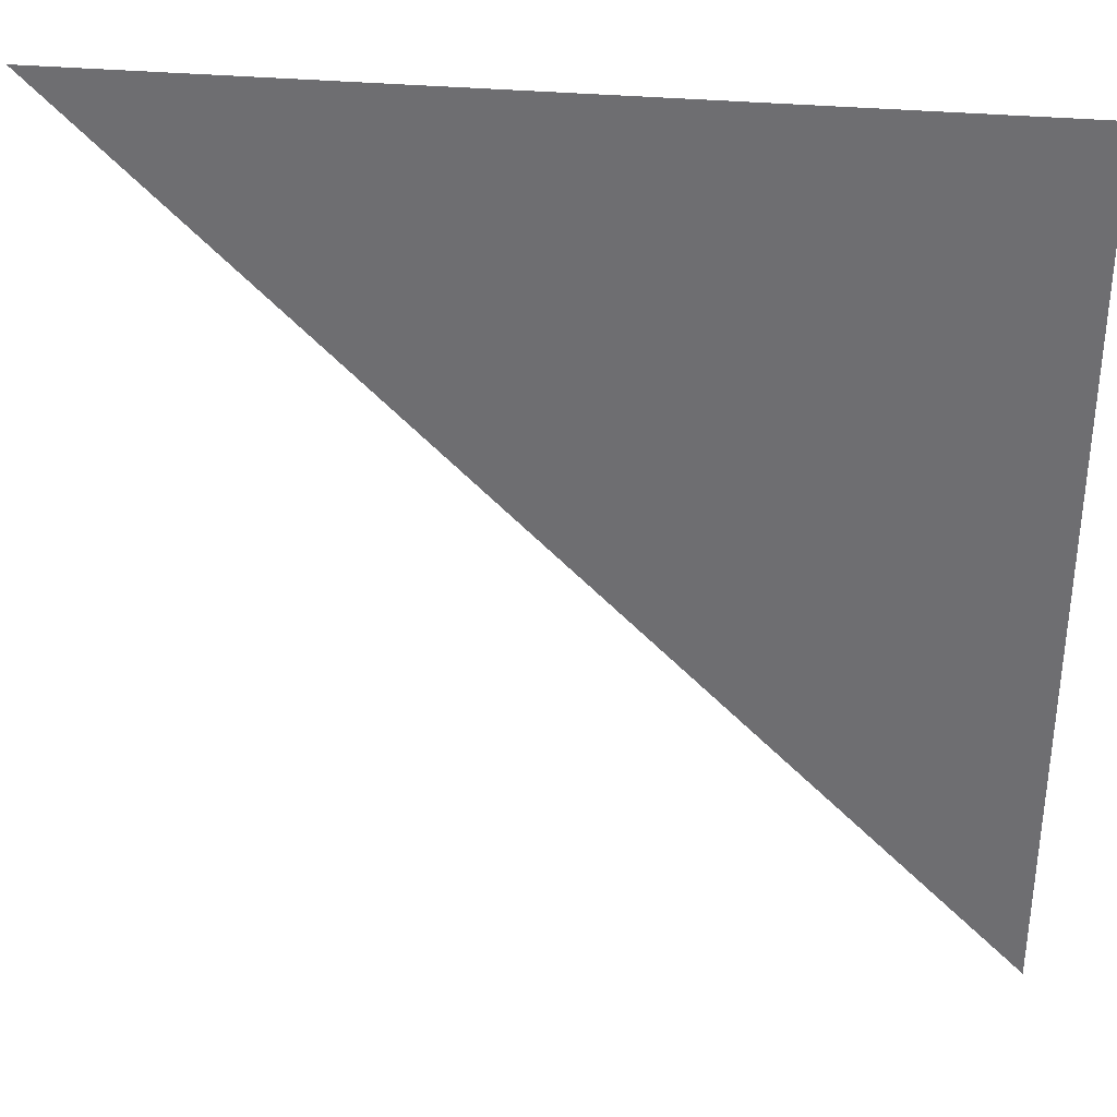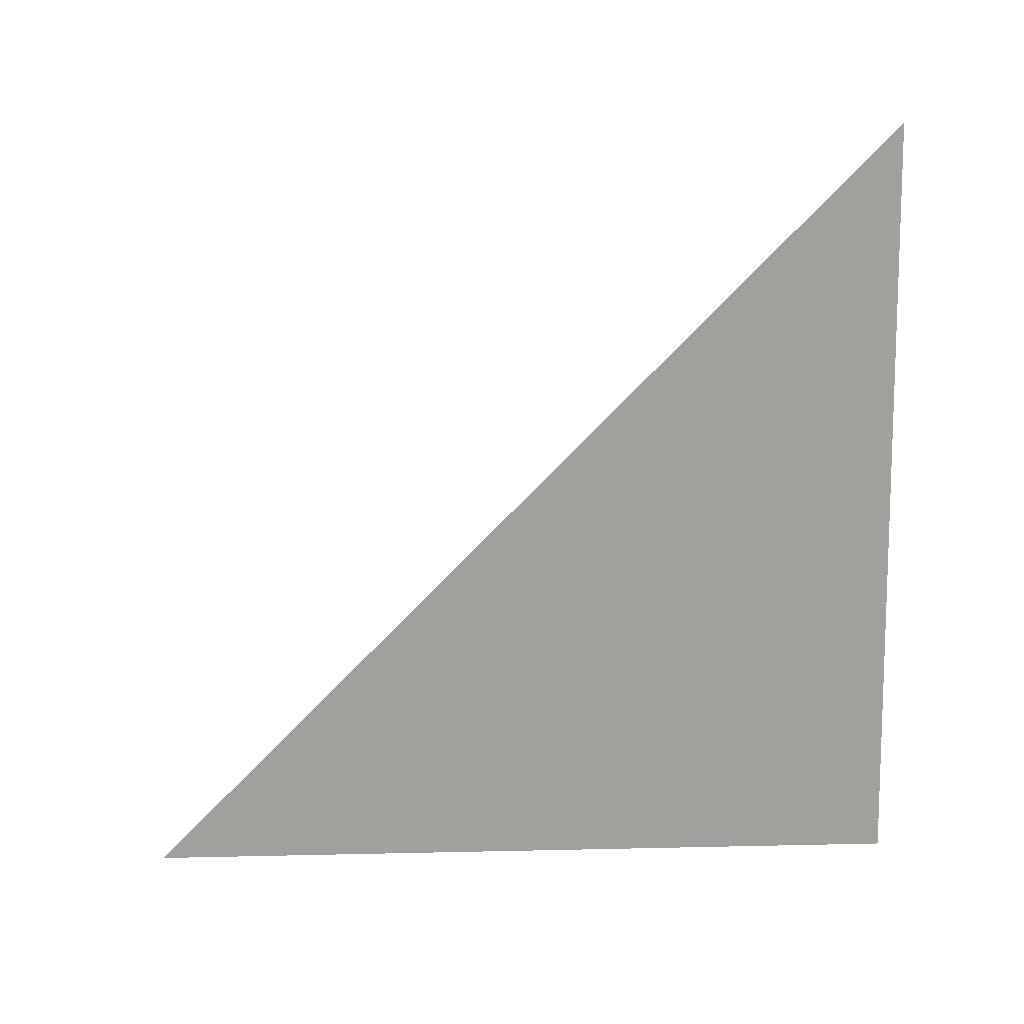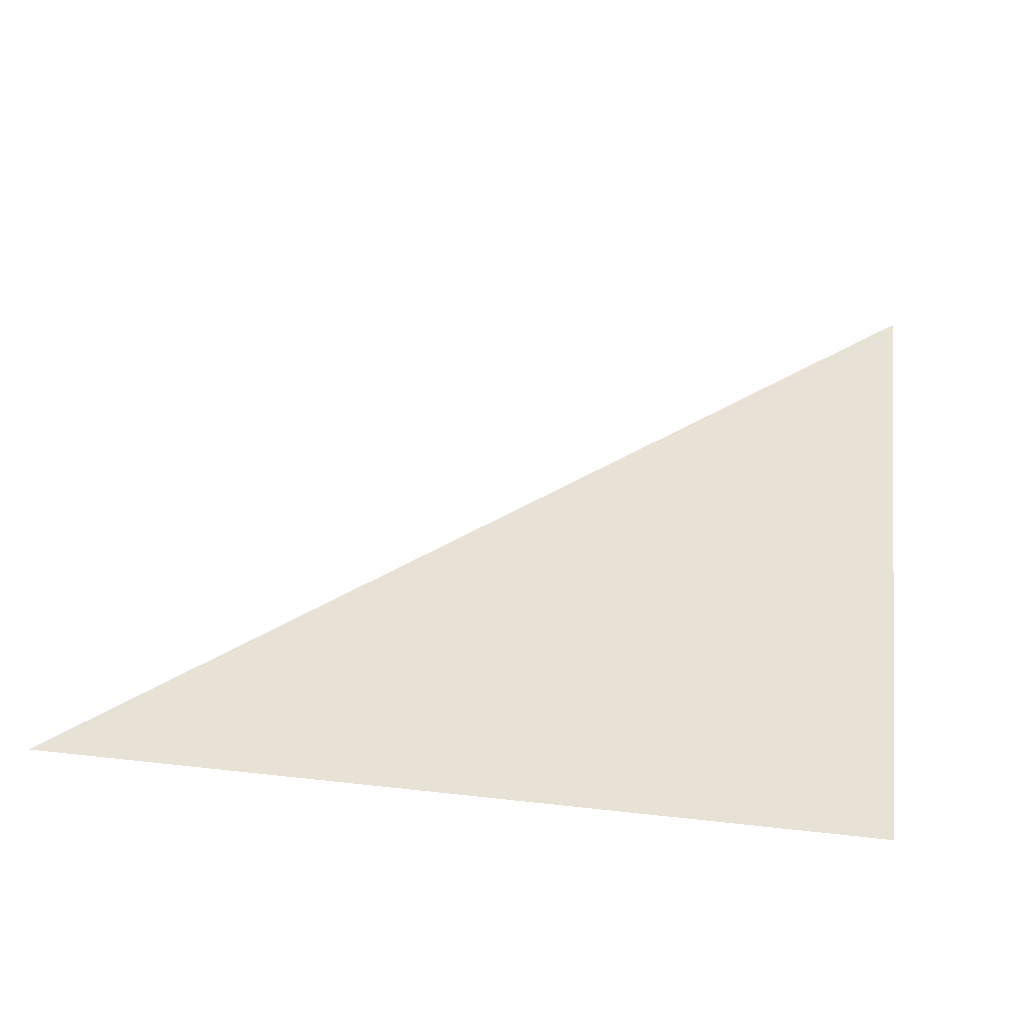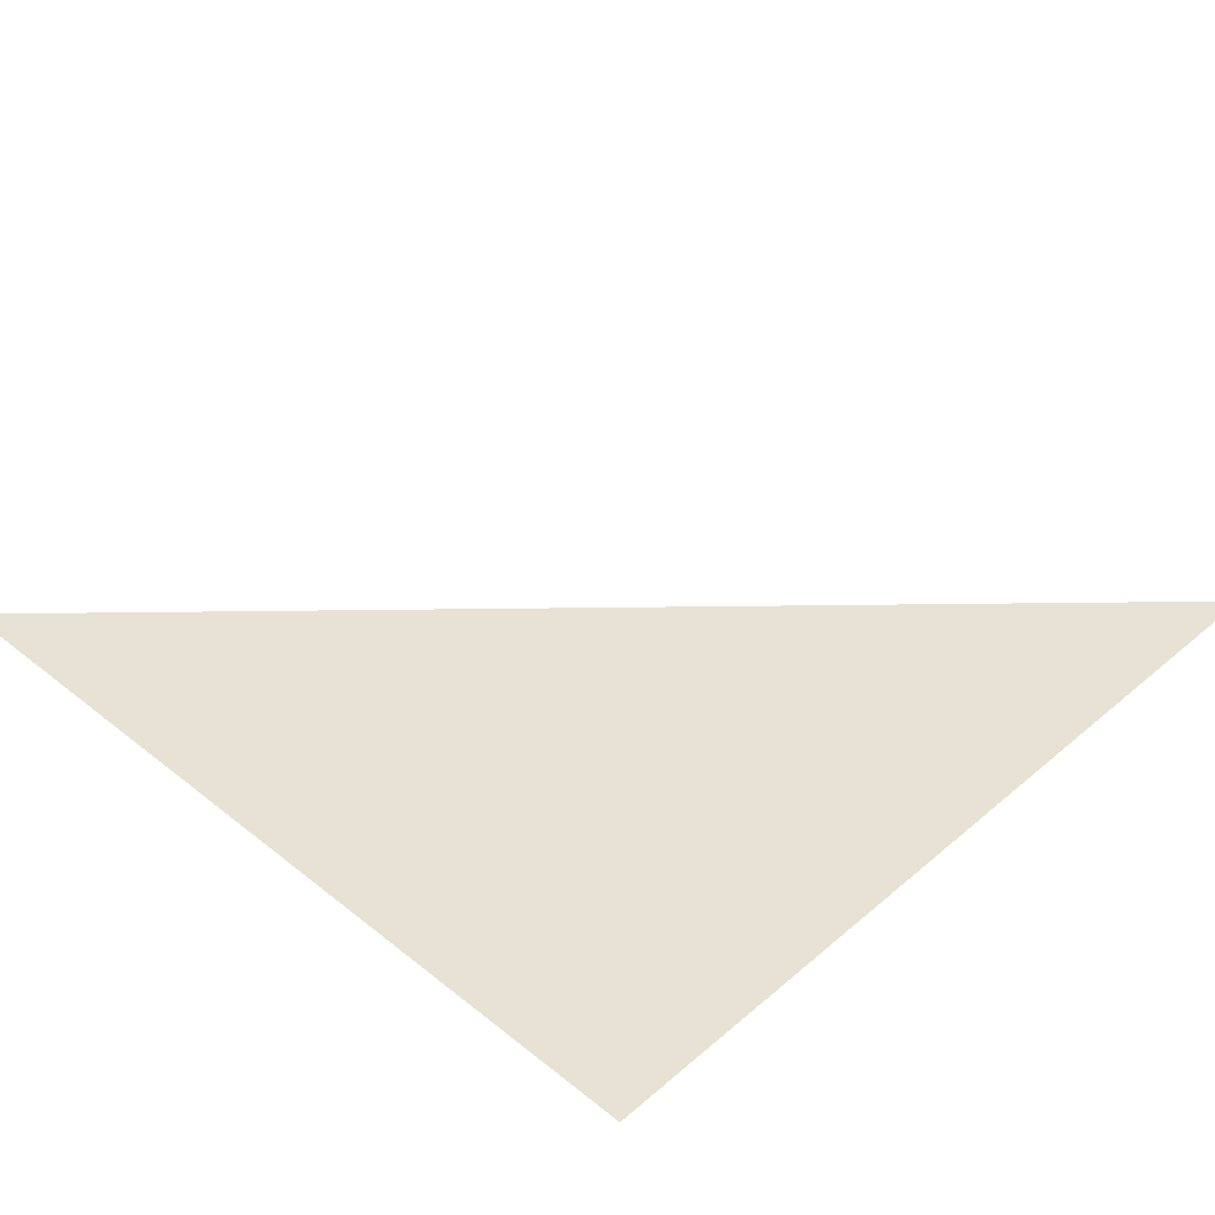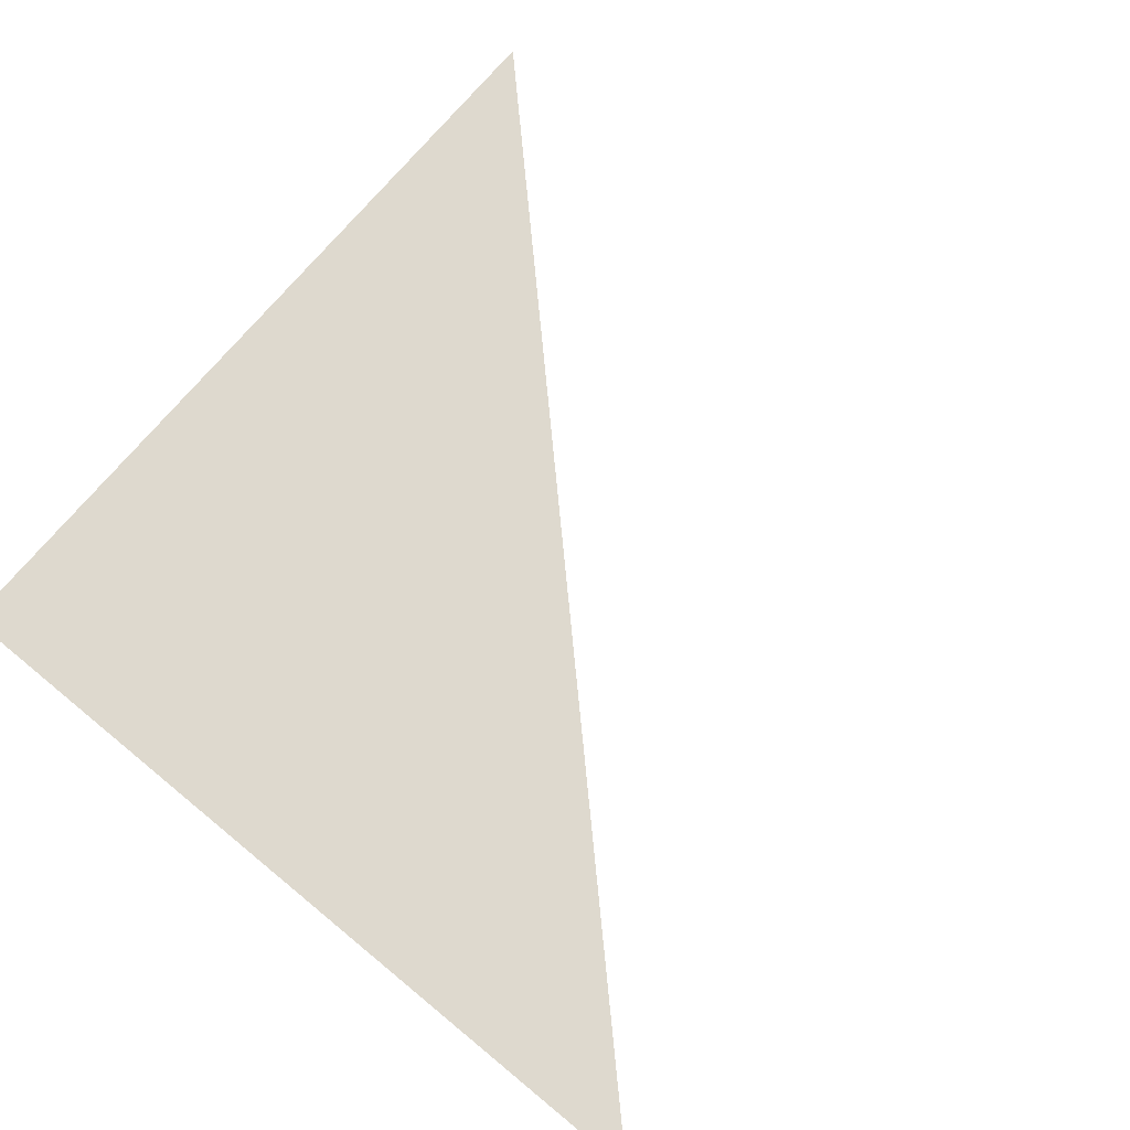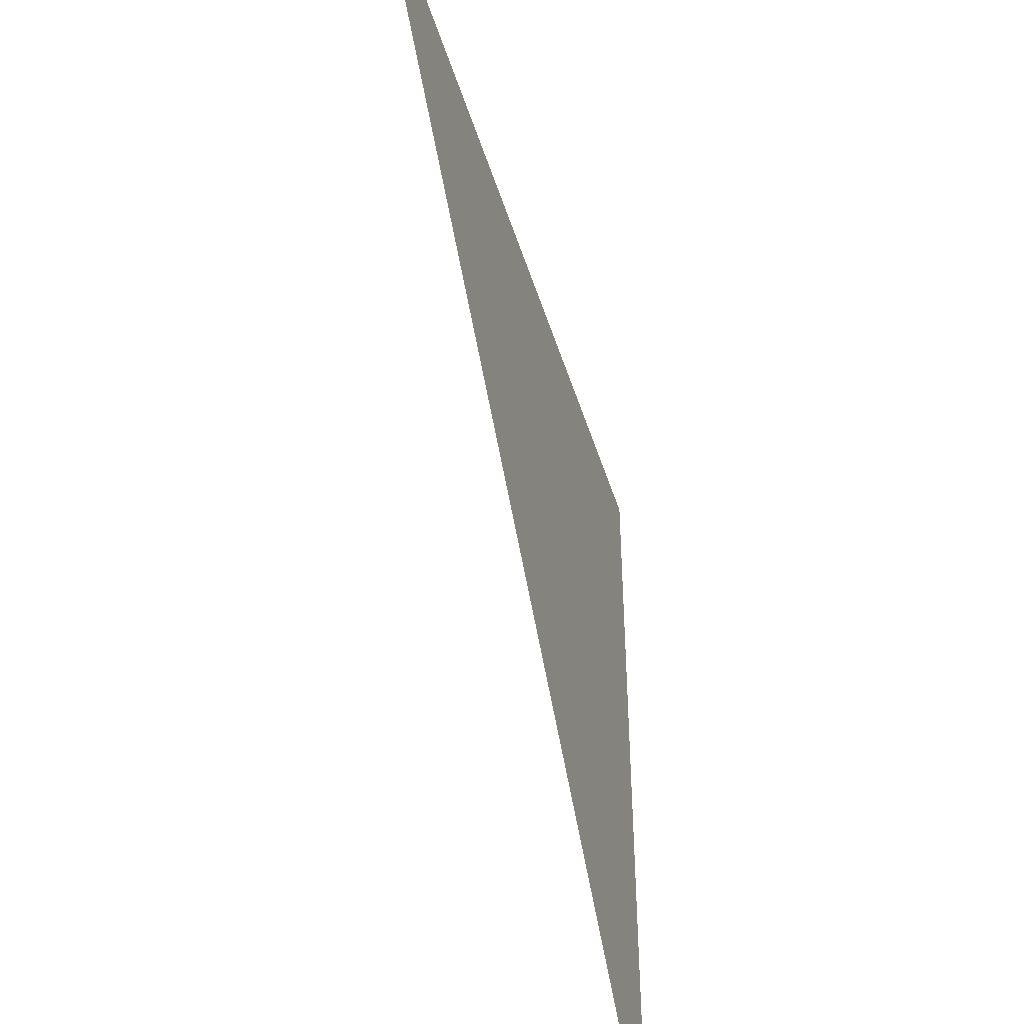
<metadata>
{"format":"obj","ext":"obj","renderer":"f3d","projection":"perspective","resolution":1024,"background":"white","views":[{"elev":34.7,"azim":-173.3,"up":"+Z"},{"elev":-71.6,"azim":-178.7,"up":"+Y"},{"elev":40.5,"azim":-82.1,"up":"+Y"},{"elev":40.8,"azim":-45.9,"up":"+Y"},{"elev":71.4,"azim":39.5,"up":"+Y"},{"elev":-46.0,"azim":106.8,"up":"+Z"}]}
</metadata>
<code>
o Cube.002
v 1 2.095 1
v -1 2.095 1
v -1 2.095 -1
f 3 2 1

</code>
